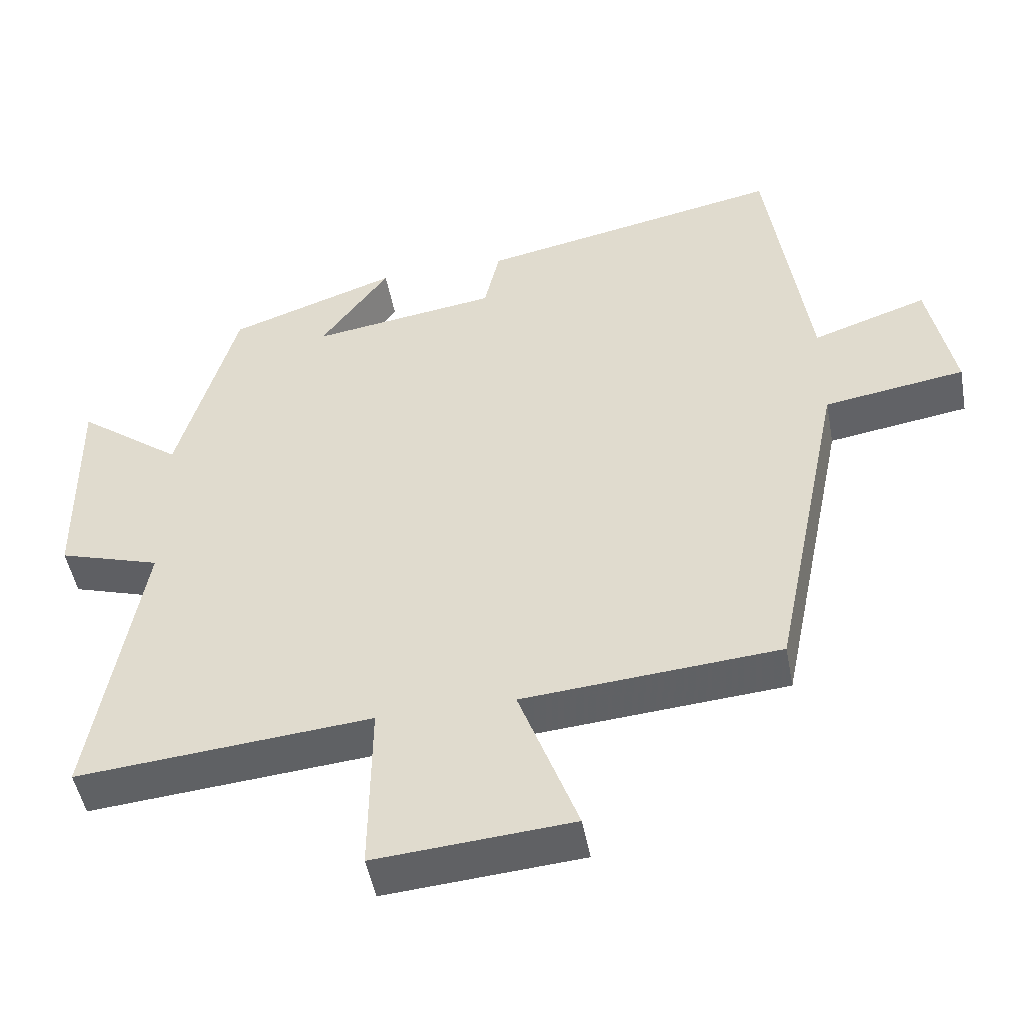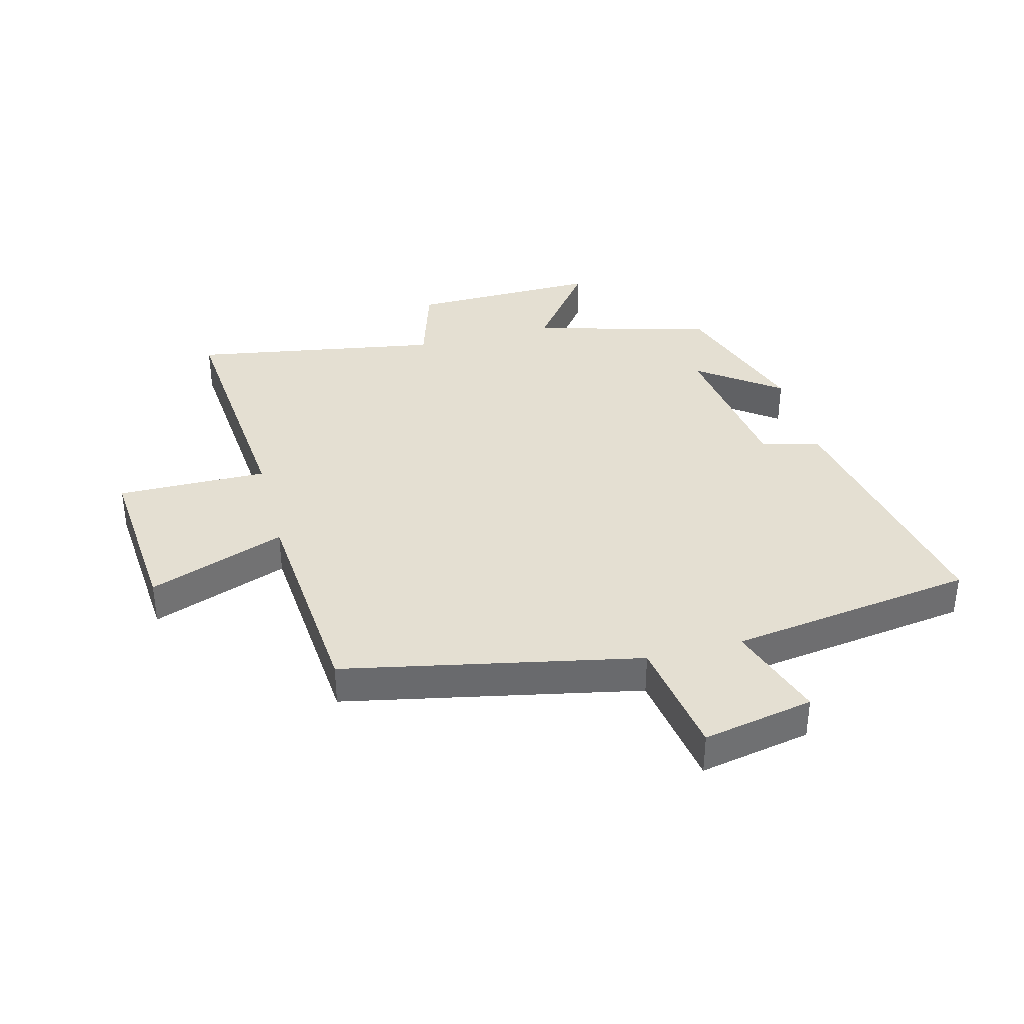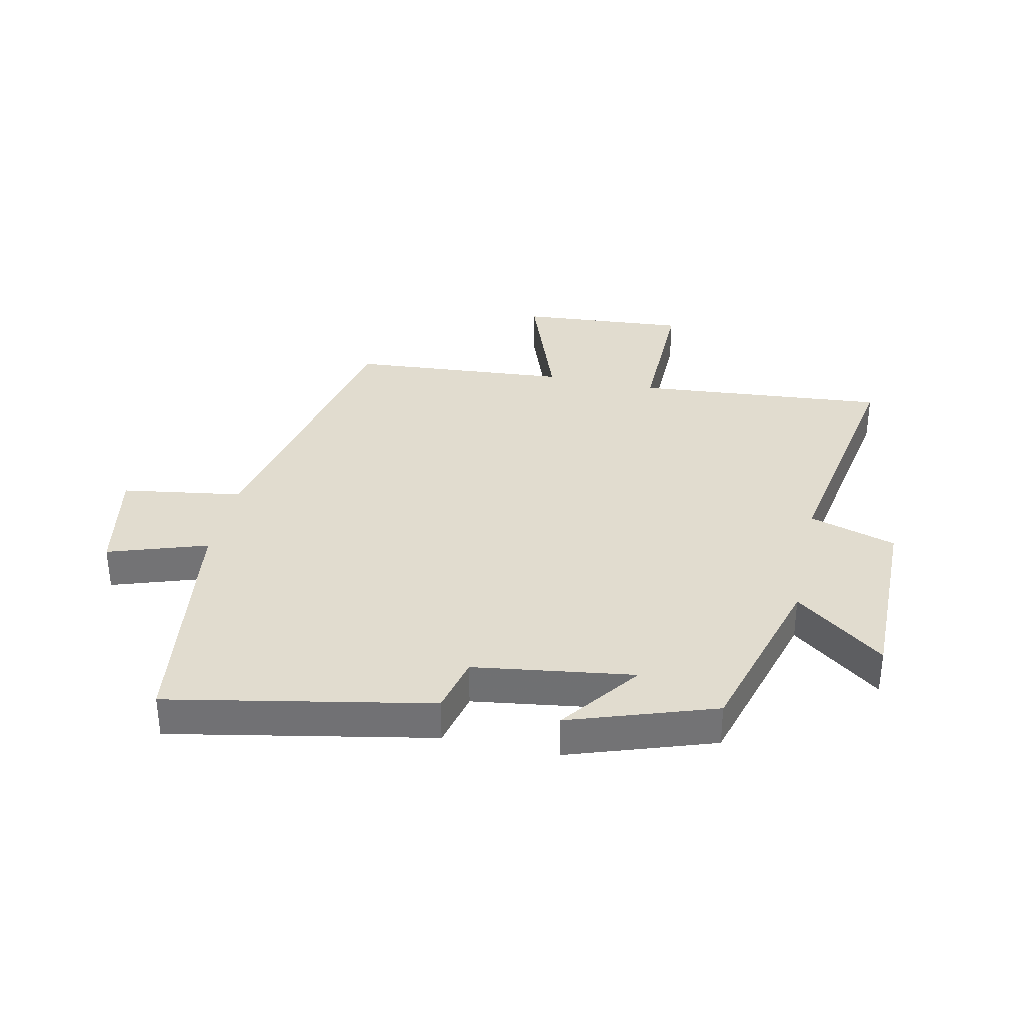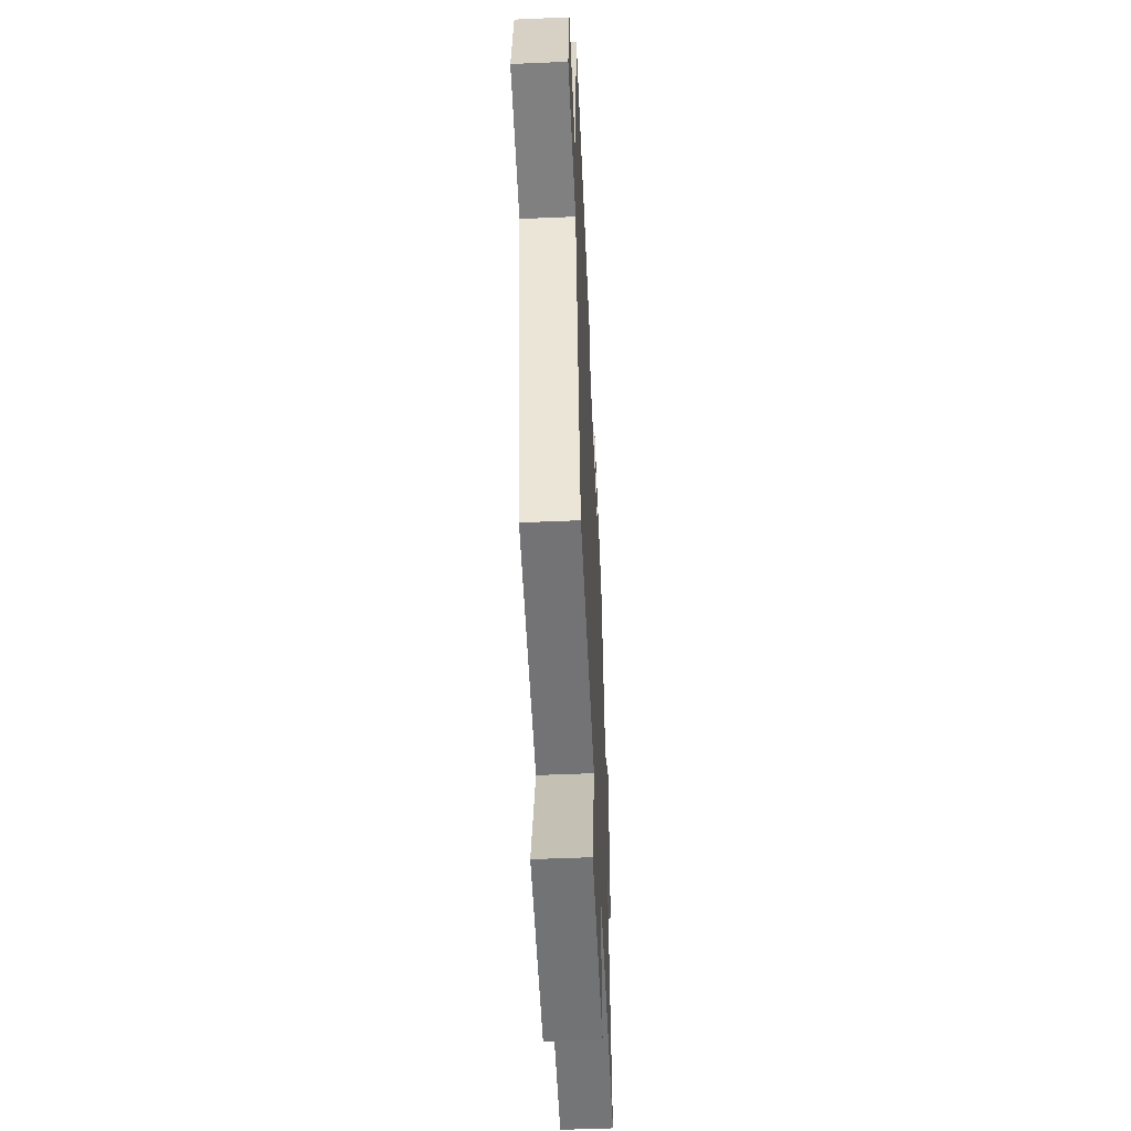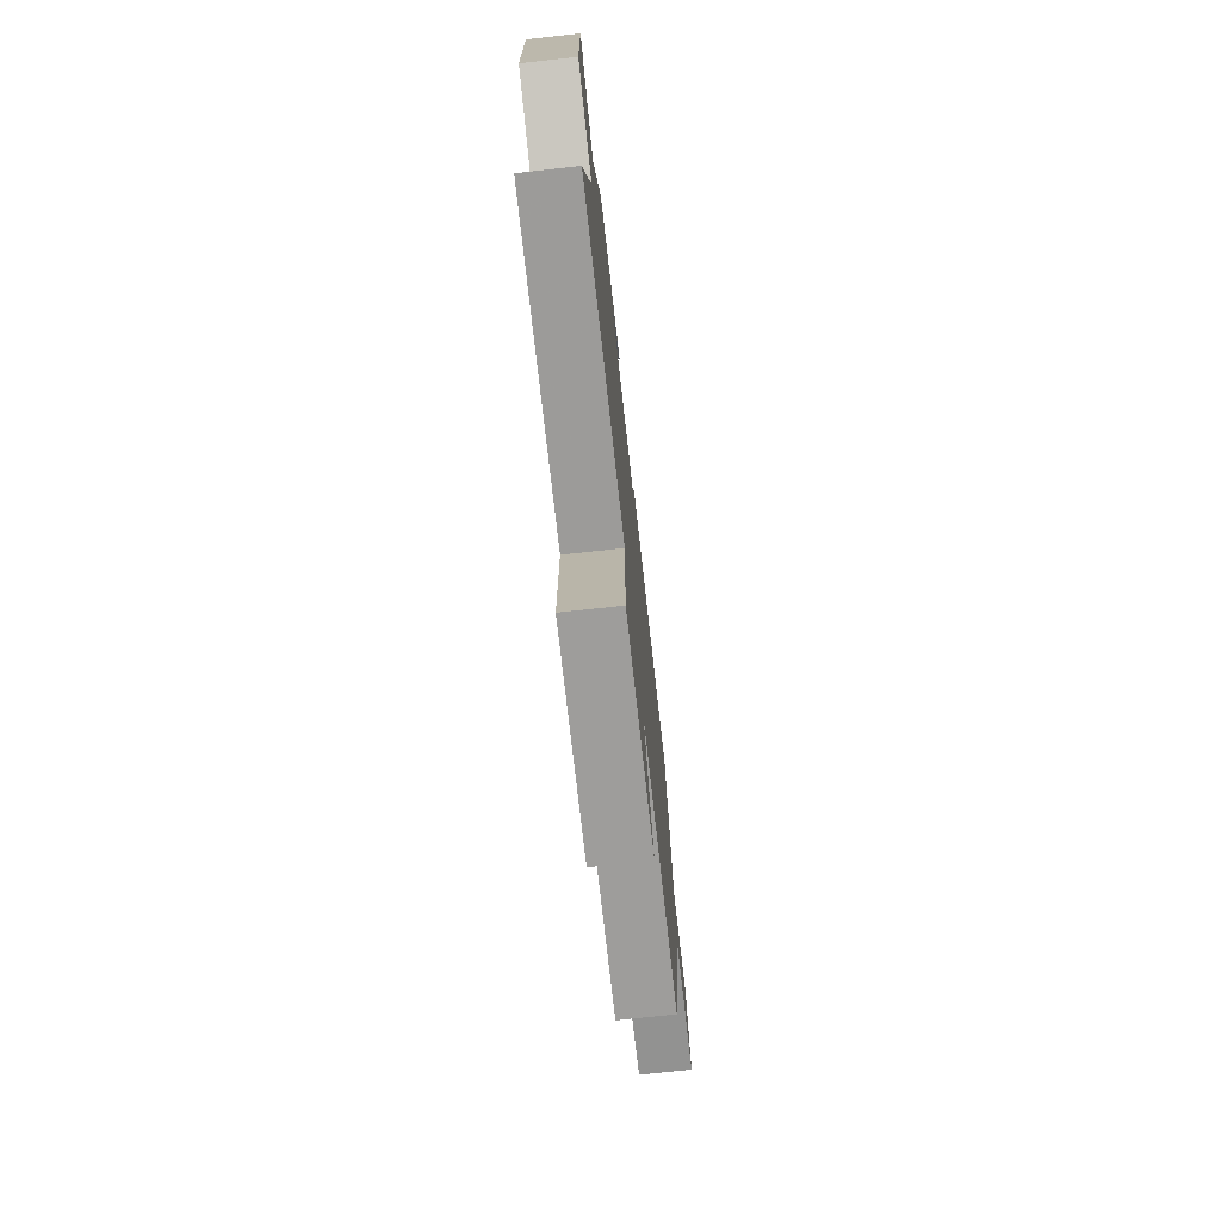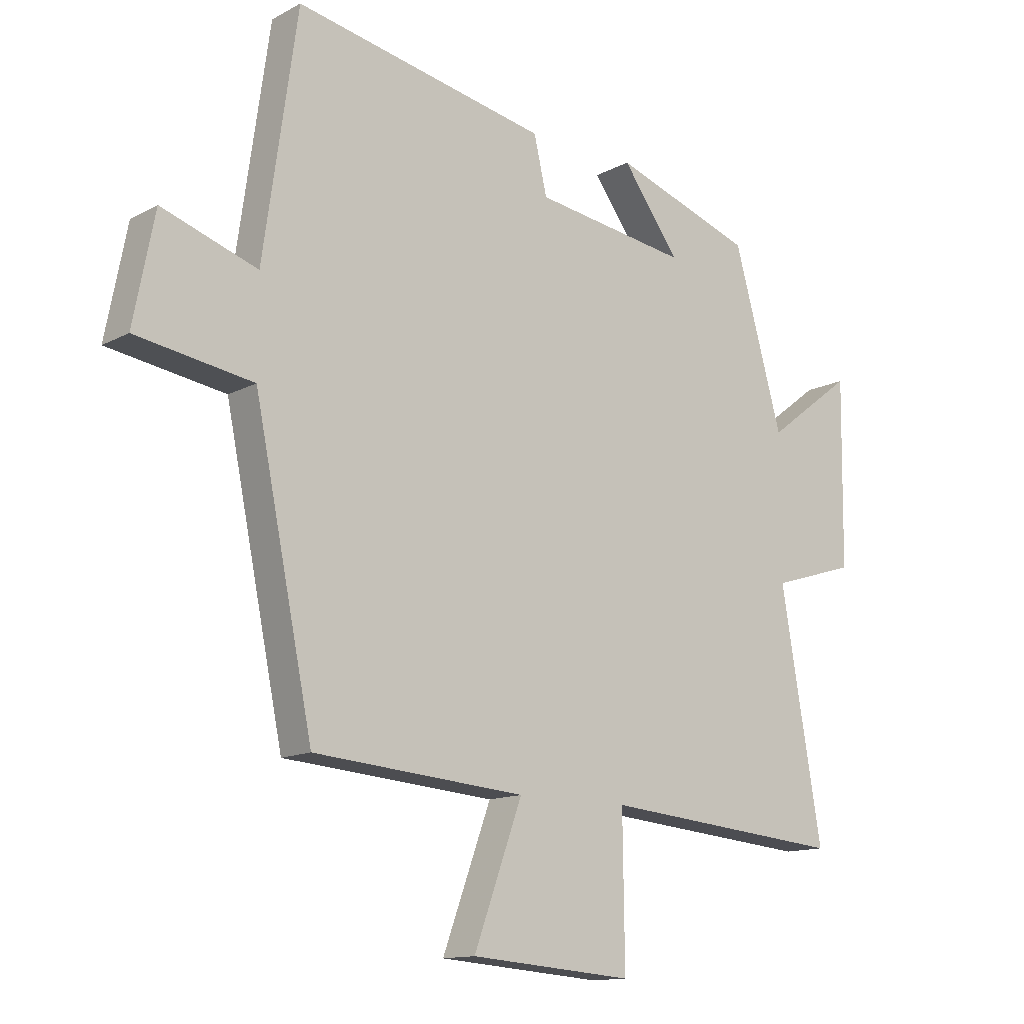
<metadata>
{"format":"obj","ext":"obj","renderer":"f3d","projection":"perspective","resolution":1024,"background":"white","views":[{"elev":-48.6,"azim":-169.5,"up":"+Z"},{"elev":37.1,"azim":-104.6,"up":"+Y"},{"elev":34.5,"azim":12.4,"up":"+Y"},{"elev":-51.4,"azim":-87.3,"up":"+Z"},{"elev":-74.9,"azim":96.2,"up":"+Z"},{"elev":-13.2,"azim":-39.7,"up":"+Z"}]}
</metadata>
<code>
v 0.57 0.07 -0.537
v 0.154 0.07 -0.5
v 0.157 0.07 -0.749
v -0.121 0.07 -0.727
v -0.038 0.07 -0.5
v -0.4 0.07 -0.471
v -0.5 0.07 0.018
v -0.699 0.07 0.049
v -0.663 0.07 0.233
v -0.5 0.07 0.178
v -0.442 0.07 0.585
v -0.01 0.07 0.5
v 0.012 0.07 0.404
v 0.276 0.07 0.366
v 0.178 0.07 0.5
v 0.417 0.07 0.418
v 0.5 0.07 0.121
v 0.648 0.07 0.234
v 0.644 0.07 -0.08
v 0.5 0.07 -0.125
v 0.57 0 -0.537
v 0.154 0 -0.5
v 0.157 0 -0.749
v -0.121 0 -0.727
v -0.038 0 -0.5
v -0.4 0 -0.471
v -0.5 0 0.018
v -0.699 0 0.049
v -0.663 0 0.233
v -0.5 0 0.178
v -0.442 0 0.585
v -0.01 0 0.5
v 0.012 0 0.404
v 0.276 0 0.366
v 0.178 0 0.5
v 0.417 0 0.418
v 0.5 0 0.121
v 0.648 0 0.234
v 0.644 0 -0.08
v 0.5 0 -0.125
f 17 18 19 20
f 16 17 20
f 14 15 16
f 14 16 20
f 20 1 2
f 14 20 2
f 13 14 2
f 13 2 3
f 12 13 3
f 11 12 3
f 10 11 3
f 7 8 9 10
f 5 6 7 10
f 3 4 5
f 3 5 10
f 40 39 38 37
f 40 37 36
f 36 35 34
f 40 36 34
f 22 21 40
f 22 40 34
f 22 34 33
f 23 22 33
f 23 33 32
f 23 32 31
f 23 31 30
f 30 29 28 27
f 30 27 26 25
f 25 24 23
f 30 25 23
f 1 21 22 2
f 2 22 23 3
f 3 23 24 4
f 4 24 25 5
f 5 25 26 6
f 6 26 27 7
f 7 27 28 8
f 8 28 29 9
f 9 29 30 10
f 10 30 31 11
f 11 31 32 12
f 12 32 33 13
f 13 33 34 14
f 14 34 35 15
f 15 35 36 16
f 16 36 37 17
f 17 37 38 18
f 18 38 39 19
f 19 39 40 20
f 20 40 21 1

</code>
